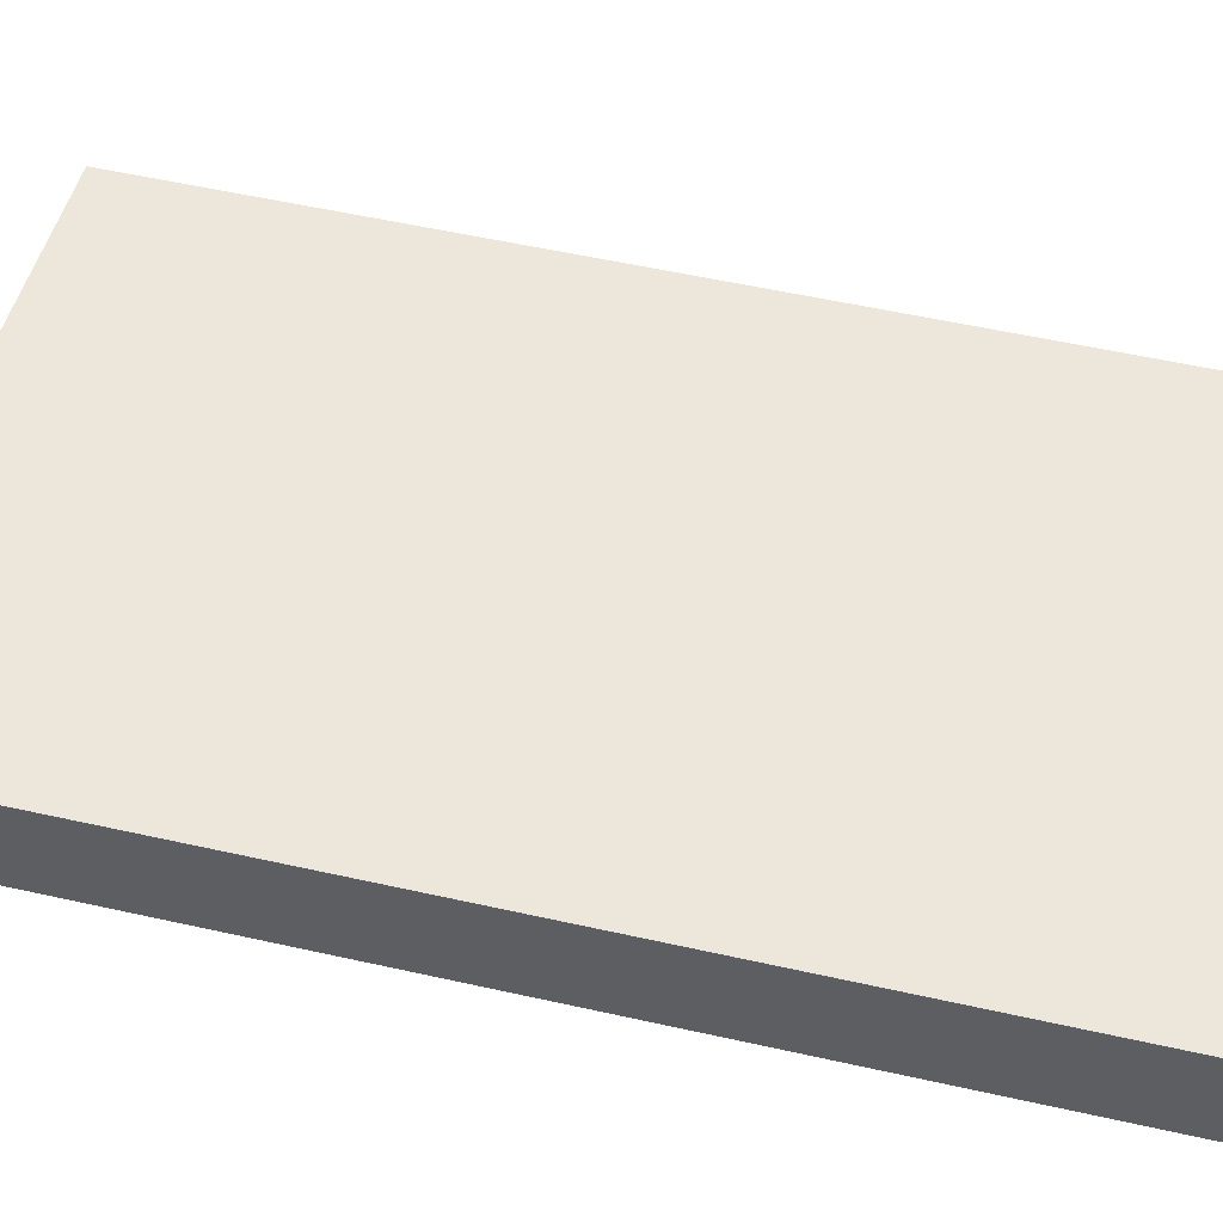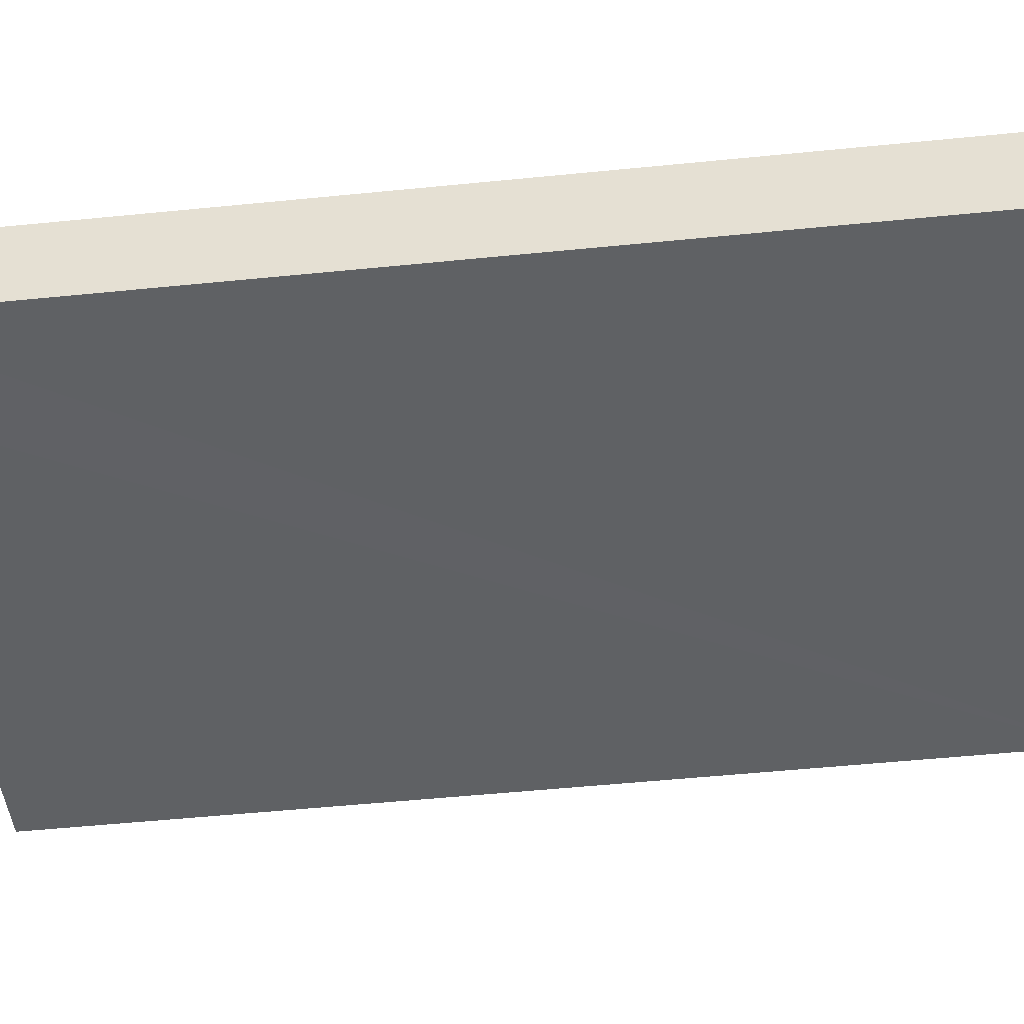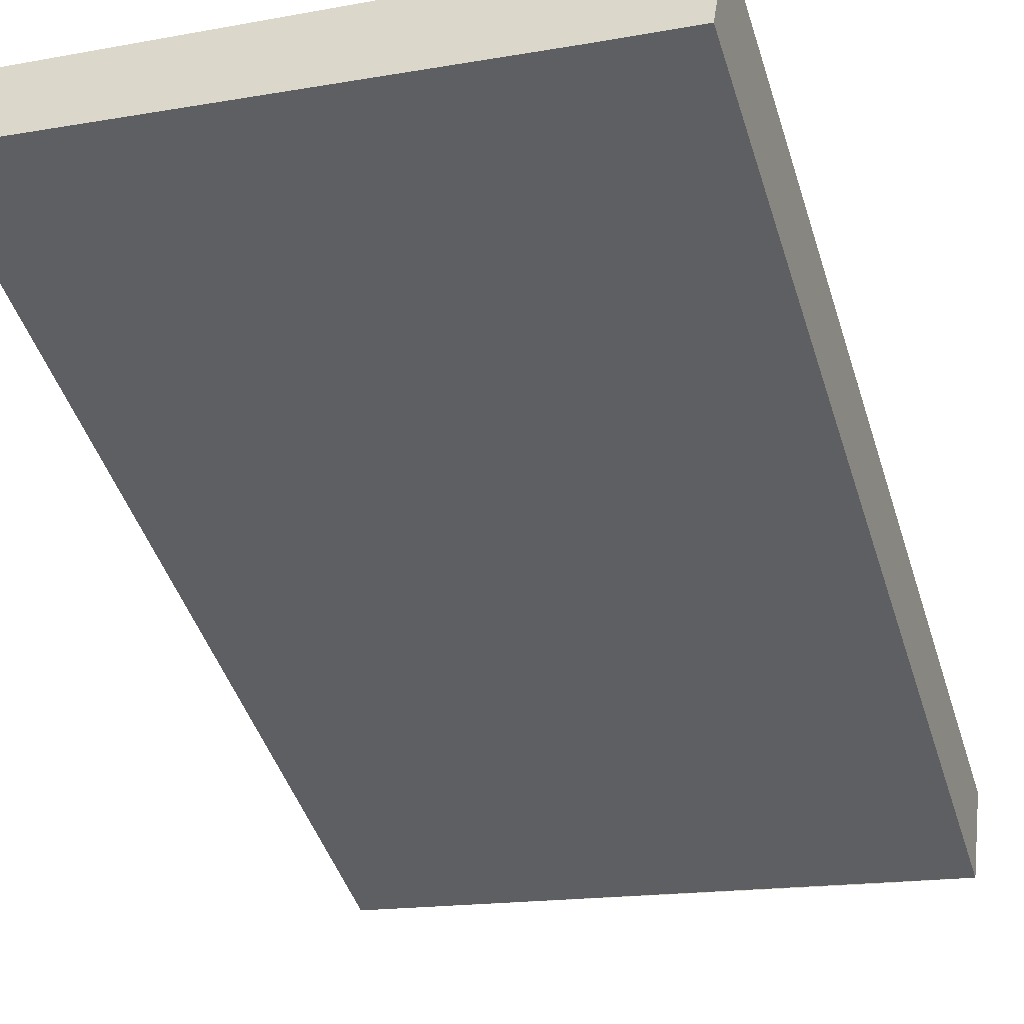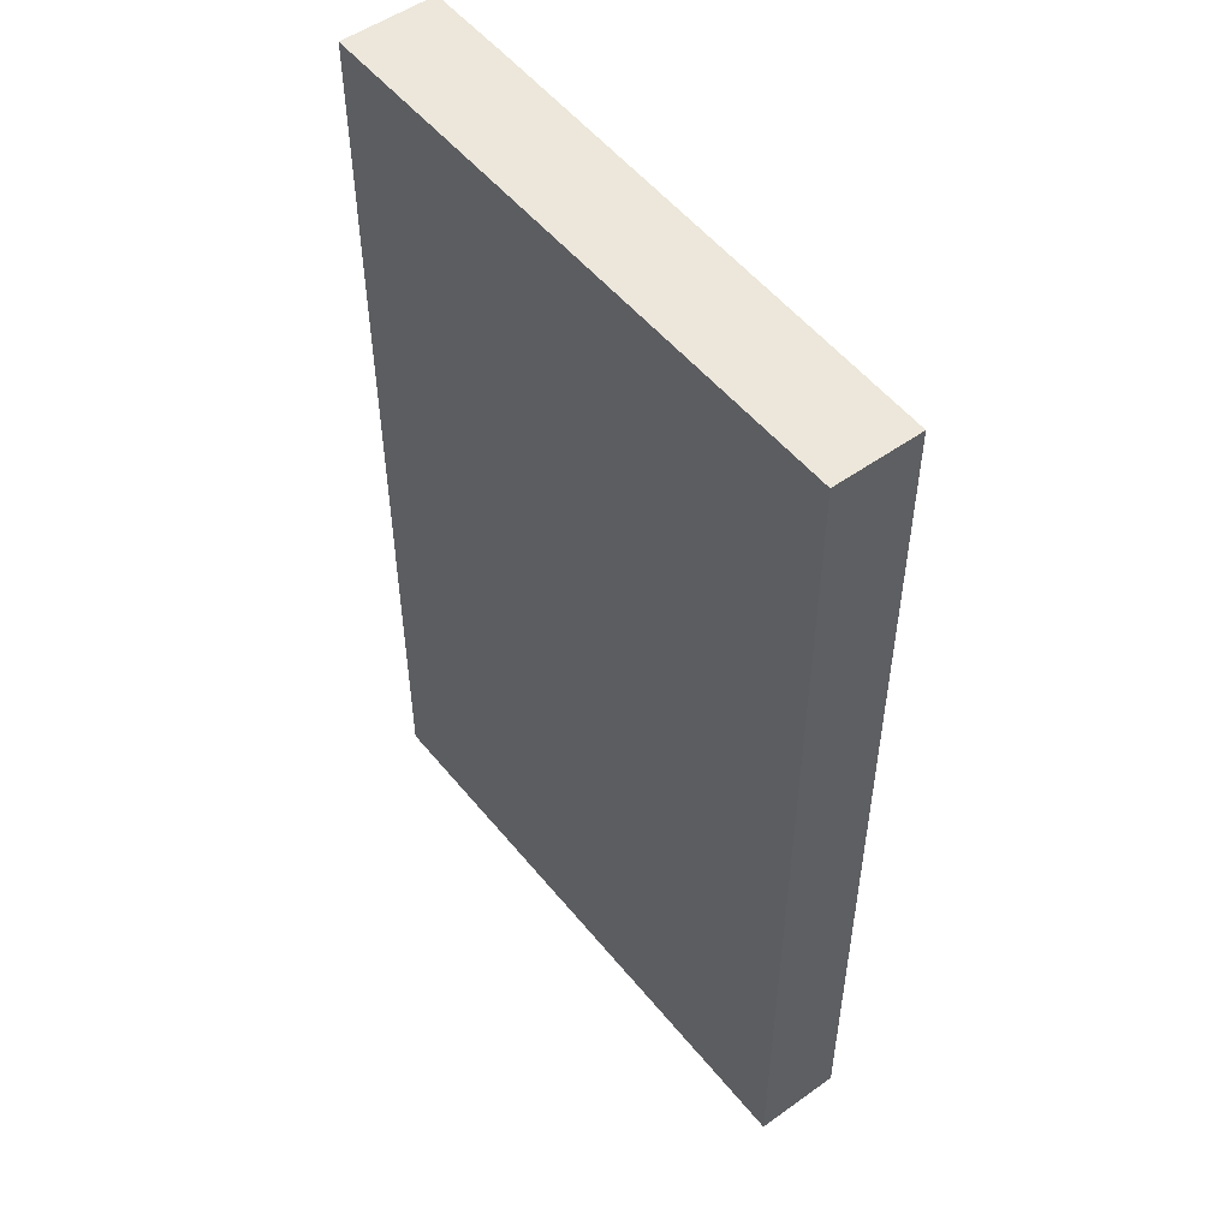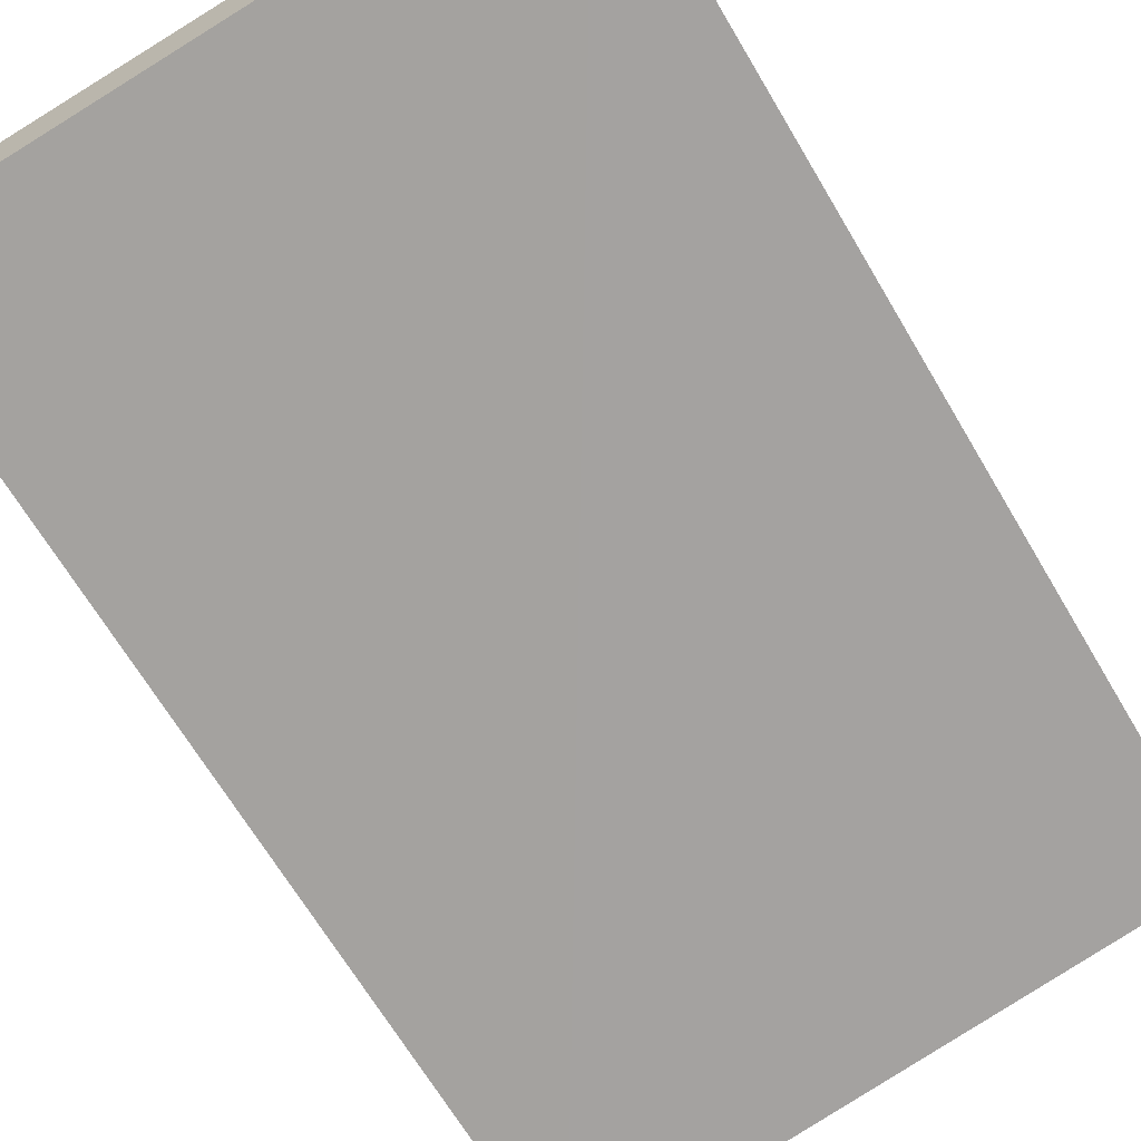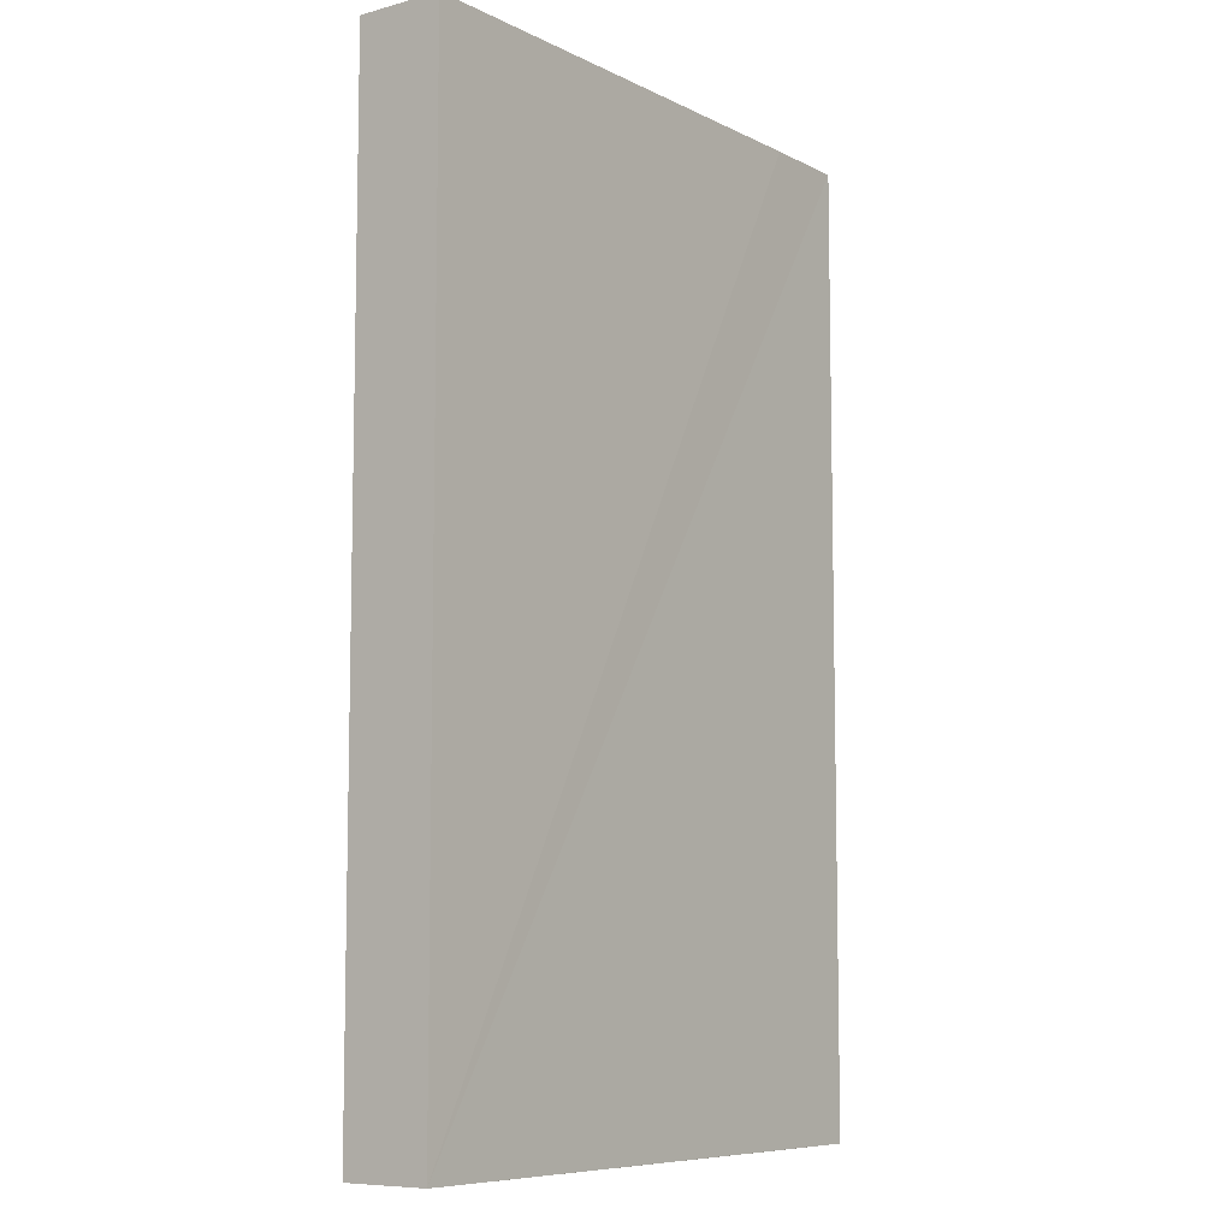
<metadata>
{"format":"obj","ext":"obj","renderer":"f3d","projection":"perspective","resolution":1024,"background":"white","views":[{"elev":56.5,"azim":103.1,"up":"+Z"},{"elev":-56.0,"azim":-84.1,"up":"+Z"},{"elev":-45.3,"azim":-162.8,"up":"+Z"},{"elev":52.0,"azim":43.8,"up":"+Y"},{"elev":-67.6,"azim":30.7,"up":"+Z"},{"elev":-8.0,"azim":117.9,"up":"+Y"}]}
</metadata>
<code>
v  8.148 12.95 -0.004
v  0 12.95 7.929e-16
v  7.973 12.95 1.163
v  1.401 12.95 -1.095
v  0.19 12.95 -1.276
v  8.148 2.449e-19 -0.004
v  0.19 7.813e-17 -1.276
v  1.401 6.705e-17 -1.095
v  0 0 0
v  7.973 -7.121e-17 1.163
g defaultobject
f 1 2 3
f 2 1 4
f 2 4 5
f 6 4 1
f 4 6 5
f 5 6 7
f 7 6 8
f 7 2 5
f 2 7 9
f 9 3 2
f 3 9 10
f 10 1 3
f 1 10 6
f 8 9 7
f 9 8 10
f 10 8 6

</code>
